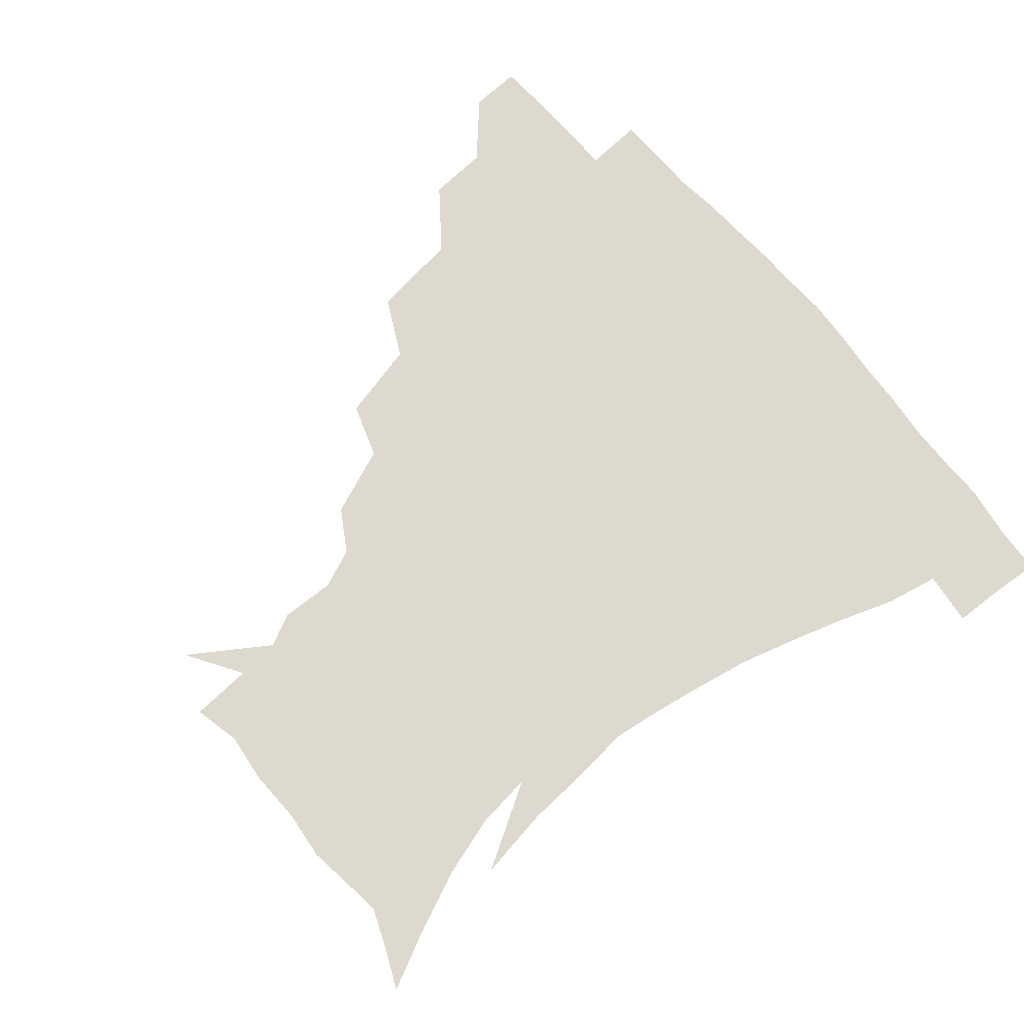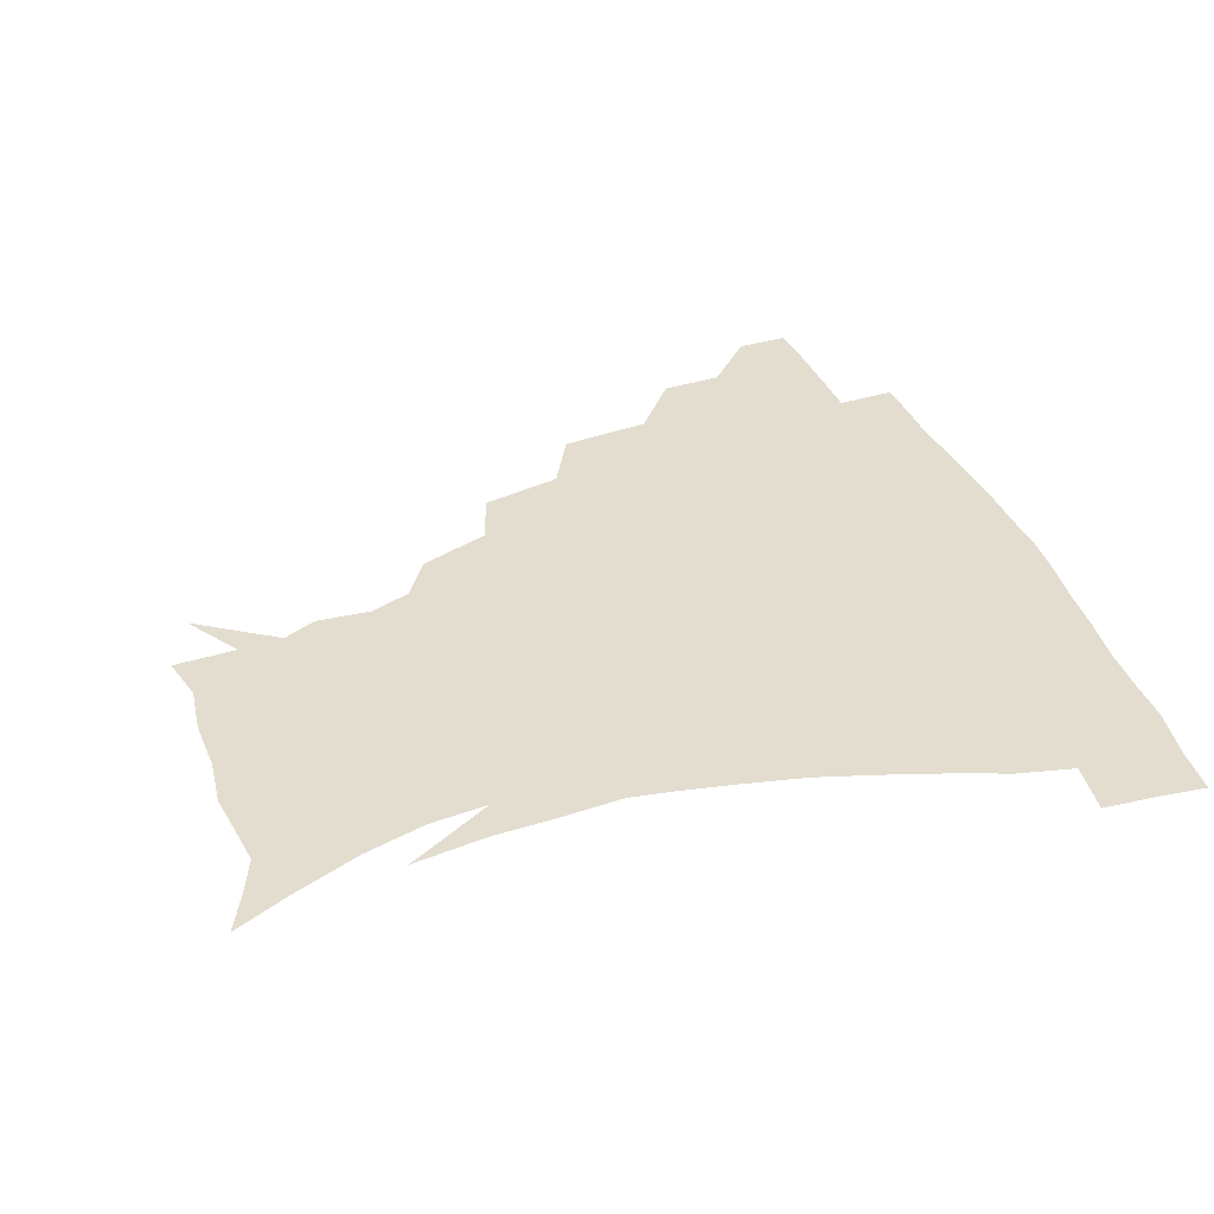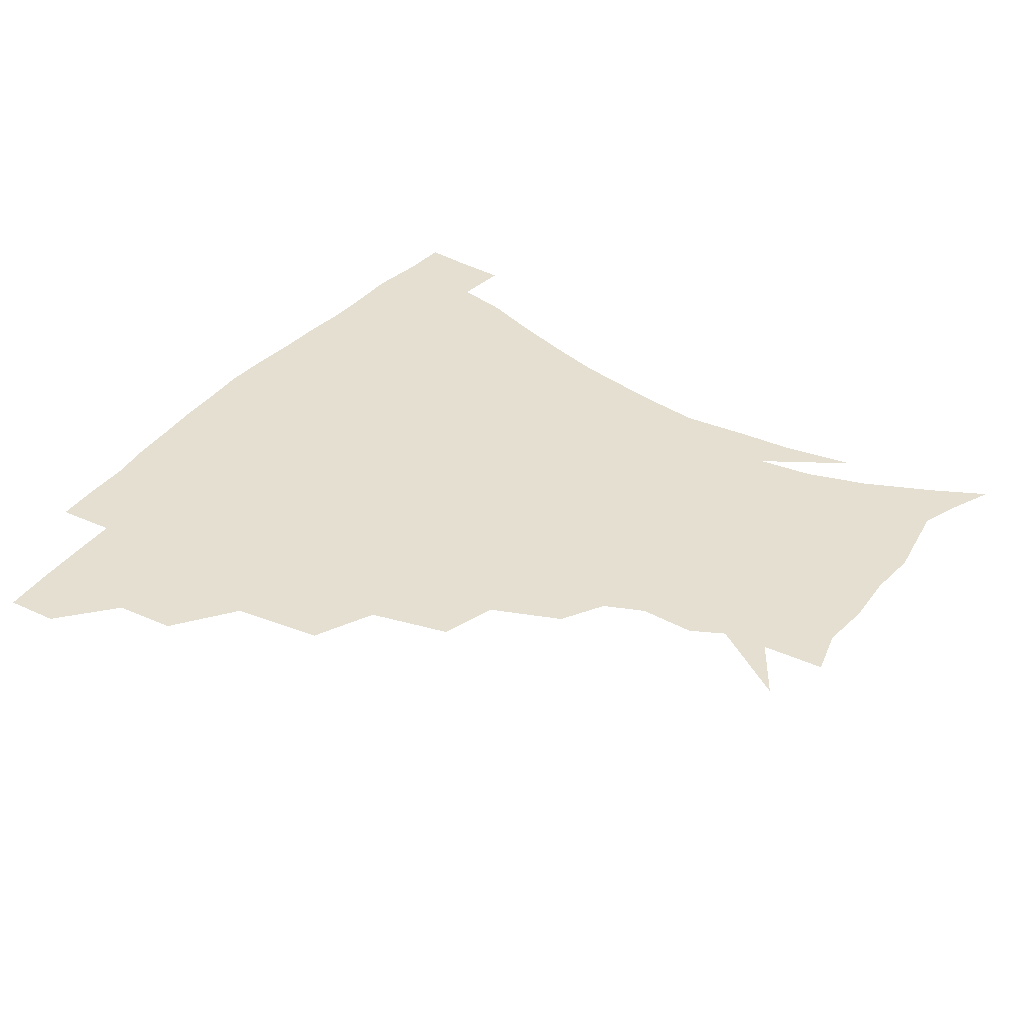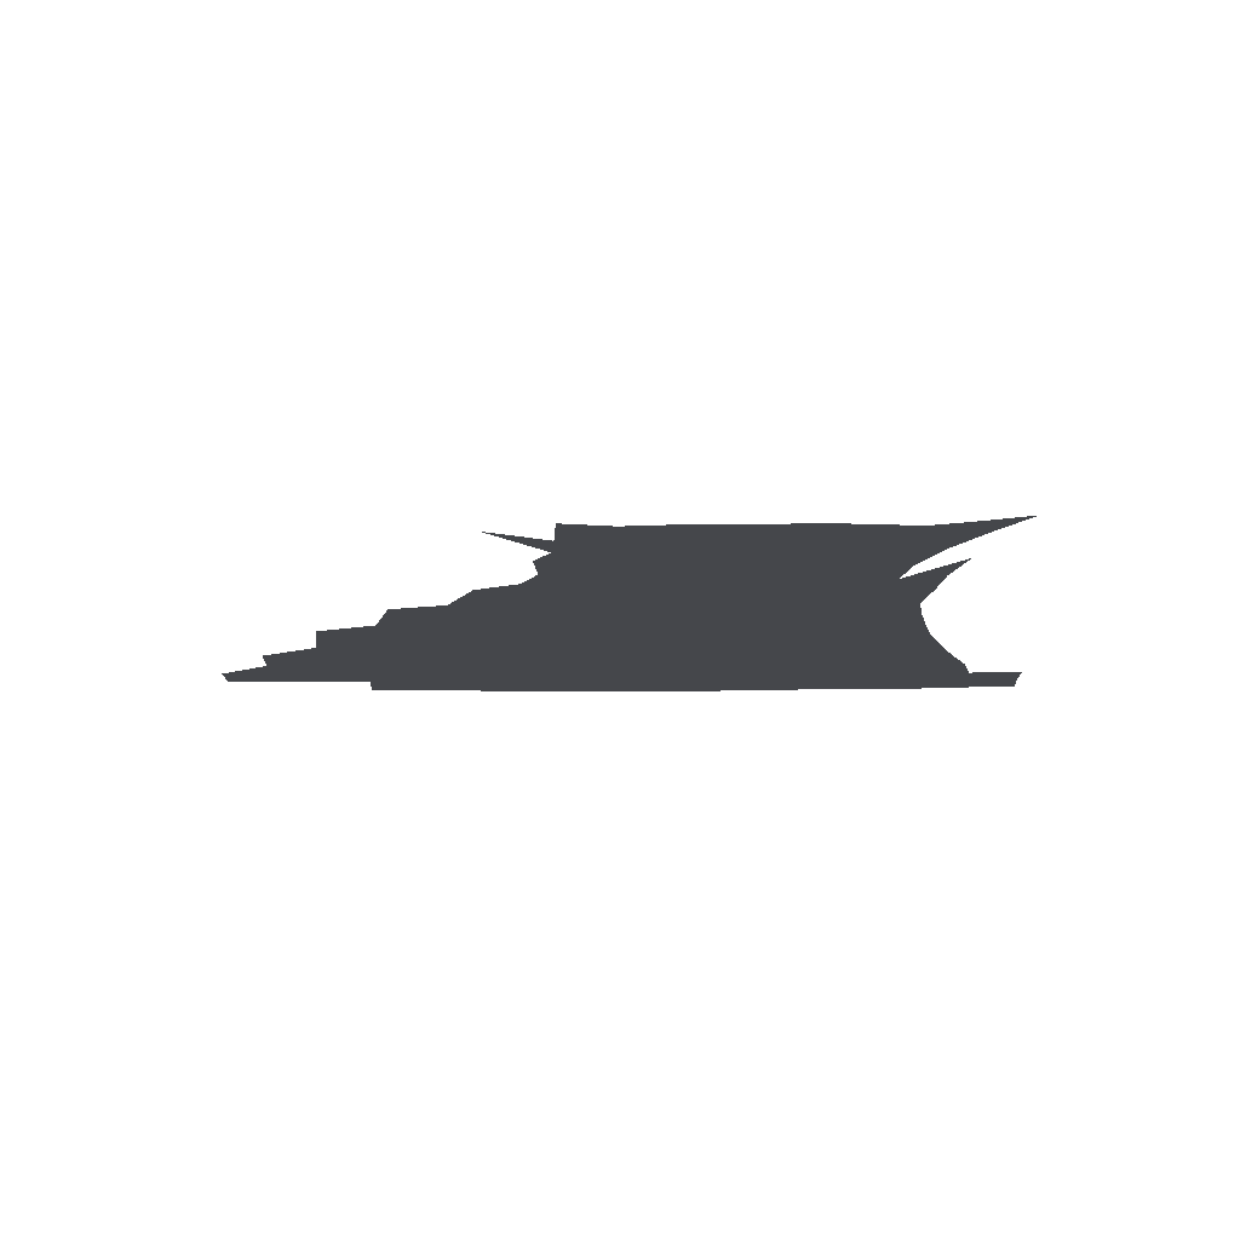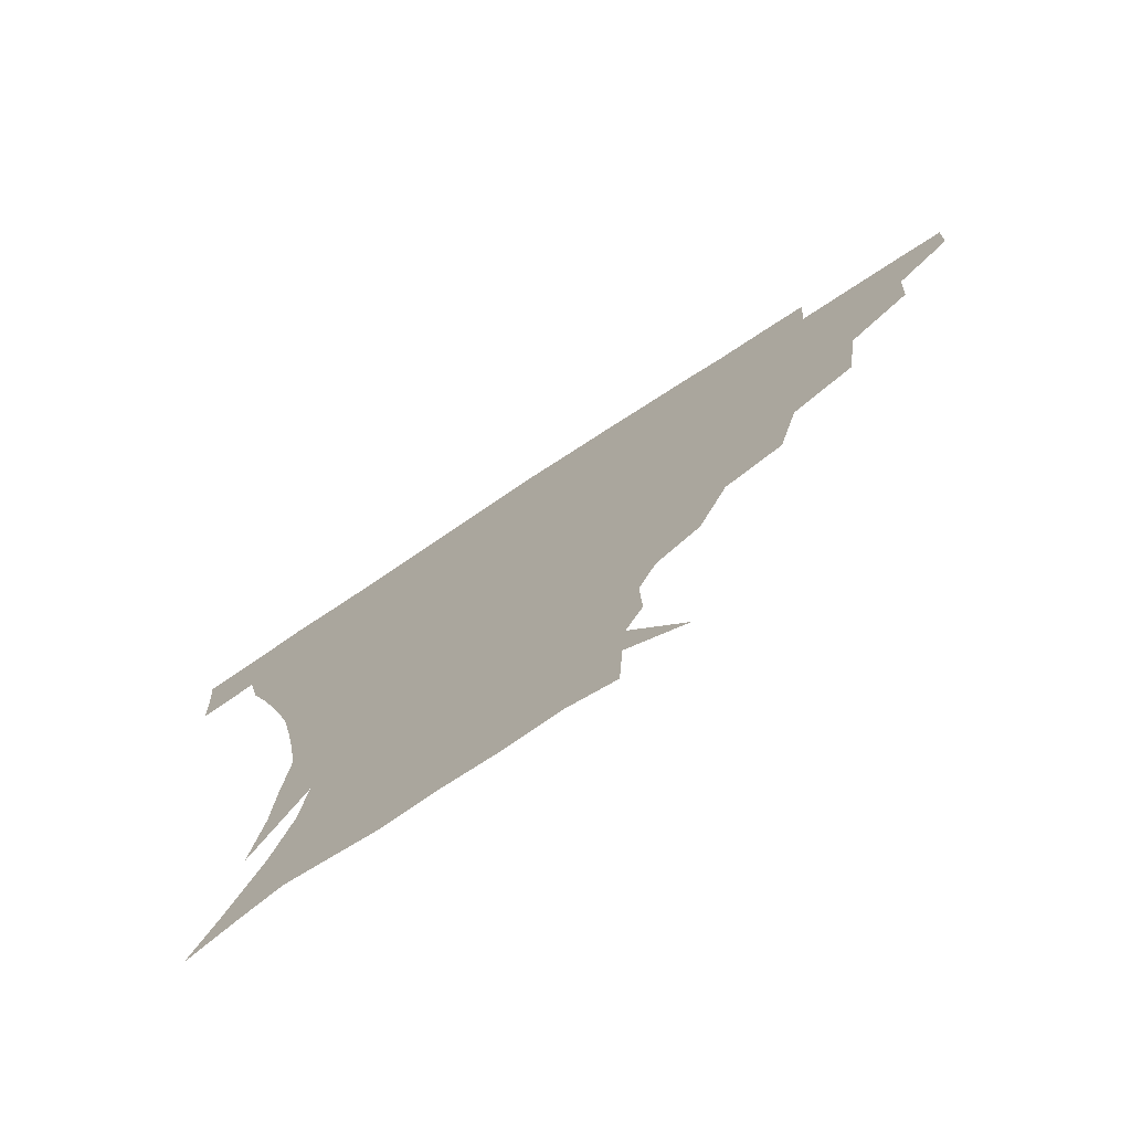
<metadata>
{"format":"obj","ext":"obj","renderer":"f3d","projection":"perspective","resolution":1024,"background":"white","views":[{"elev":71.8,"azim":49.7,"up":"+Z"},{"elev":35.6,"azim":70.7,"up":"+Z"},{"elev":37.5,"azim":-56.8,"up":"+Z"},{"elev":-10.5,"azim":0.6,"up":"+Z"},{"elev":-75.4,"azim":-146.7,"up":"+Y"}]}
</metadata>
<code>
v 451.8 343.2 0
v 451.1 359.7 0
v 470.5 307.7 0
v 469.3 327.1 0
v 468.6 344 0
v 467.4 360.5 0
v 493.6 263.7 0
v 490 292.6 0
v 487.5 312.5 0
v 485.8 329.3 0
v 484.4 345 0
v 483.9 360.8 0
v 519 228 0
v 512.8 253.8 0
v 507.3 274.9 0
v 504.9 299.2 0
v 502.9 315.8 0
v 501.2 330.8 0
v 500.2 345.8 0
v 499.4 361 0
v 498.4 379.6 0
v 545.7 199.4 0
v 536.8 221.9 0
v 529.2 239.9 0
v 525.3 267.5 0
v 521.6 284.5 0
v 519.2 301.3 0
v 517.5 317.4 0
v 516.1 332.1 0
v 515.1 346.4 0
v 513.9 361.3 0
v 512.7 380.1 0
v 564 160.4 0
v 564.7 178.1 0
v 559.3 191 0
v 551.6 212.8 0
v 545.4 234.1 0
v 541.1 256.1 0
v 538.1 274.9 0
v 535.9 290.4 0
v 533.6 304.2 0
v 532 318.5 0
v 530.6 332.6 0
v 529.9 347.2 0
v 528.5 363.1 0
v 527.4 380 0
v 552.2 124.1 0
v 569.3 149.7 0
v 572.3 168.8 0
v 570.6 186.4 0
v 565.2 204.4 0
v 560.1 220.2 0
v 555.4 242.7 0
v 553.1 261.9 0
v 550.8 278.2 0
v 549.2 292.1 0
v 548.4 307 0
v 547 320.2 0
v 545.5 333.7 0
v 545 347.8 0
v 543.4 363.5 0
v 541.8 381.6 0
v 570.5 135.5 0
v 579.1 154.6 0
v 580.6 178.7 0
v 577.8 194 0
v 573.3 211.3 0
v 569.8 229.5 0
v 566.5 247.5 0
v 565.2 267.6 0
v 563.2 279.1 0
v 562.7 294.4 0
v 562.1 308.2 0
v 561.5 321.3 0
v 562 334.6 0
v 559.5 348.8 0
v 558.2 363.1 0
v 556 382.1 0
v 571.7 115.4 0
v 585 142 0
v 589.2 162.2 0
v 588.7 182.1 0
v 585.8 200.9 0
v 582.8 217.1 0
v 580.1 237 0
v 578.6 252.1 0
v 577.1 269.4 0
v 576.3 281.6 0
v 576.4 296.7 0
v 575.6 308.9 0
v 575 321.1 0
v 575.2 335 0
v 573.6 349.2 0
v 572.5 362.9 0
v 570 383 0
v 586.9 118.9 0
v 596.5 143.7 0
v 598.4 165.9 0
v 597.7 184.6 0
v 595 202 0
v 592.7 219.4 0
v 590.9 236.7 0
v 589.6 255.3 0
v 589.1 269.6 0
v 589.2 282.9 0
v 589.3 297.7 0
v 588.7 309.1 0
v 588.9 322.1 0
v 589.1 335.4 0
v 587.6 349.8 0
v 586.3 364.4 0
v 584.1 383.1 0
v 603.1 116.9 0
v 608 145.5 0
v 607.7 166.3 0
v 606.6 187.3 0
v 604.2 205.7 0
v 602.7 221.9 0
v 601.8 241 0
v 601.2 255.1 0
v 601.3 268.5 0
v 601.6 284.1 0
v 602 297.6 0
v 602.7 310.3 0
v 602.5 322.6 0
v 602.6 335.6 0
v 601.7 350.1 0
v 600.7 365 0
v 597.9 383.7 0
v 620.8 117.3 0
v 618.8 147.3 0
v 617.4 167.5 0
v 615.7 189.1 0
v 614 206.1 0
v 612.7 223.3 0
v 612.3 240.8 0
v 612.6 254.7 0
v 613.3 270.4 0
v 614 284.4 0
v 614.8 296.6 0
v 615.9 310.8 0
v 616.6 323.4 0
v 616.3 336.4 0
v 615.8 350.2 0
v 615.9 364.1 0
v 612.5 382.6 0
v 636.7 115.5 0
v 629.7 146.2 0
v 626.9 168.1 0
v 624.6 190.1 0
v 623.7 207 0
v 622.9 222.9 0
v 622.8 239.4 0
v 623.8 253 0
v 624.9 268.4 0
v 625.9 282.3 0
v 627.5 296 0
v 628.7 309.5 0
v 630.2 323.3 0
v 631.3 335.8 0
v 631.4 349 0
v 631.9 362 0
v 627.8 380.9 0
v 651.2 117.4 0
v 640.9 144.8 0
v 636.2 167.6 0
v 633.8 188.1 0
v 633.2 205.3 0
v 633 220.5 0
v 633.3 235.4 0
v 634.3 250.8 0
v 635.8 267.6 0
v 637.6 280.4 0
v 639.6 296.2 0
v 641.7 309.3 0
v 643.4 322.4 0
v 644.9 335.2 0
v 646.2 348.3 0
v 645.8 362 0
v 642.8 379.8 0
v 663.2 118.8 0
v 653 140.8 0
v 646.1 164.3 0
v 643.2 184.1 0
v 642.6 201.2 0
v 642.7 216.5 0
v 643.3 231.5 0
v 644.4 246.8 0
v 646 264.7 0
v 648.6 279.5 0
v 651.2 293 0
v 653.9 308.2 0
v 656.4 321.1 0
v 658.6 334.4 0
v 660.4 347.6 0
v 660 361.8 0
v 658.4 378 0
v 676.4 113.6 0
v 666.3 134 0
v 657.5 157.6 0
v 653.9 175.9 0
v 652.5 194.1 0
v 652.3 210.3 0
v 652.5 226.6 0
v 653.7 242.8 0
v 655.7 259.3 0
v 658.5 275.3 0
v 662 292.6 0
v 665.7 304.8 0
v 669.1 319.4 0
v 671.8 332.7 0
v 674.3 346.7 0
v 673.9 362.4 0
v 673.3 377.4 0
v 689.2 107.6 0
v 680.5 125.3 0
v 671 146.9 0
v 665 166.7 0
v 662.8 185.1 0
v 661.8 202.6 0
v 661.6 219.4 0
v 662.9 233.8 0
v 664.8 251 0
v 667.7 268.4 0
v 671.4 286.1 0
v 676.4 299.2 0
v 681.2 316.4 0
v 685.1 331 0
v 687.5 345.6 0
v 688.4 361.3 0
v 687.8 377.3 0
v 679.2 157.4 0
v 675.4 181.2 0
v 674.4 198.7 0
v 672.4 221 0
v 674.4 235.9 0
v 677.2 252.7 0
v 680.8 271.4 0
v 685.9 289.2 0
v 692.1 309.1 0
v 698.2 326.1 0
v 701.8 343.5 0
v 704.3 359.3 0
v 706.2 374.4 0
v 719.2 341.4 0
v 719.9 358.1 0
v 721.1 373.3 0
f 4 5 1
f 1 5 2
f 5 6 2
f 8 9 3
f 3 9 4
f 9 10 4
f 4 10 5
f 10 11 5
f 5 11 6
f 11 12 6
f 14 15 7
f 7 15 8
f 15 16 8
f 8 16 9
f 16 17 9
f 9 17 10
f 17 18 10
f 10 18 11
f 18 19 11
f 11 19 12
f 19 20 12
f 23 24 13
f 13 24 14
f 24 25 14
f 14 25 15
f 25 26 15
f 15 26 16
f 26 27 16
f 16 27 17
f 27 28 17
f 17 28 18
f 28 29 18
f 18 29 19
f 29 30 19
f 19 30 20
f 30 31 20
f 20 31 21
f 31 32 21
f 35 36 22
f 22 36 23
f 36 37 23
f 23 37 24
f 37 38 24
f 24 38 25
f 38 39 25
f 25 39 26
f 39 40 26
f 26 40 27
f 40 41 27
f 27 41 28
f 41 42 28
f 28 42 29
f 42 43 29
f 29 43 30
f 43 44 30
f 30 44 31
f 44 45 31
f 31 45 32
f 45 46 32
f 48 49 33
f 33 49 34
f 49 50 34
f 34 50 35
f 50 51 35
f 35 51 36
f 51 52 36
f 36 52 37
f 52 53 37
f 37 53 38
f 53 54 38
f 38 54 39
f 54 55 39
f 39 55 40
f 55 56 40
f 40 56 41
f 56 57 41
f 41 57 42
f 57 58 42
f 42 58 43
f 58 59 43
f 43 59 44
f 59 60 44
f 44 60 45
f 60 61 45
f 45 61 46
f 61 62 46
f 47 63 48
f 63 64 48
f 48 64 49
f 64 65 49
f 49 65 50
f 65 66 50
f 50 66 51
f 66 67 51
f 51 67 52
f 67 68 52
f 52 68 53
f 68 69 53
f 53 69 54
f 69 70 54
f 54 70 55
f 70 71 55
f 55 71 56
f 71 72 56
f 56 72 57
f 72 73 57
f 57 73 58
f 73 74 58
f 58 74 59
f 74 75 59
f 59 75 60
f 75 76 60
f 60 76 61
f 76 77 61
f 61 77 62
f 77 78 62
f 79 80 63
f 63 80 64
f 80 81 64
f 64 81 65
f 81 82 65
f 65 82 66
f 82 83 66
f 66 83 67
f 83 84 67
f 67 84 68
f 84 85 68
f 68 85 69
f 85 86 69
f 69 86 70
f 86 87 70
f 70 87 71
f 87 88 71
f 71 88 72
f 88 89 72
f 72 89 73
f 89 90 73
f 73 90 74
f 90 91 74
f 74 91 75
f 91 92 75
f 75 92 76
f 92 93 76
f 76 93 77
f 93 94 77
f 77 94 78
f 94 95 78
f 79 96 80
f 96 97 80
f 80 97 81
f 97 98 81
f 81 98 82
f 98 99 82
f 82 99 83
f 99 100 83
f 83 100 84
f 100 101 84
f 84 101 85
f 101 102 85
f 85 102 86
f 102 103 86
f 86 103 87
f 103 104 87
f 87 104 88
f 104 105 88
f 88 105 89
f 105 106 89
f 89 106 90
f 106 107 90
f 90 107 91
f 107 108 91
f 91 108 92
f 108 109 92
f 92 109 93
f 109 110 93
f 93 110 94
f 110 111 94
f 94 111 95
f 111 112 95
f 96 113 97
f 113 114 97
f 97 114 98
f 114 115 98
f 98 115 99
f 115 116 99
f 99 116 100
f 116 117 100
f 100 117 101
f 117 118 101
f 101 118 102
f 118 119 102
f 102 119 103
f 119 120 103
f 103 120 104
f 120 121 104
f 104 121 105
f 121 122 105
f 105 122 106
f 122 123 106
f 106 123 107
f 123 124 107
f 107 124 108
f 124 125 108
f 108 125 109
f 125 126 109
f 109 126 110
f 126 127 110
f 110 127 111
f 127 128 111
f 111 128 112
f 128 129 112
f 113 130 114
f 130 131 114
f 114 131 115
f 131 132 115
f 115 132 116
f 132 133 116
f 116 133 117
f 133 134 117
f 117 134 118
f 134 135 118
f 118 135 119
f 135 136 119
f 119 136 120
f 136 137 120
f 120 137 121
f 137 138 121
f 121 138 122
f 138 139 122
f 122 139 123
f 139 140 123
f 123 140 124
f 140 141 124
f 124 141 125
f 141 142 125
f 125 142 126
f 142 143 126
f 126 143 127
f 143 144 127
f 127 144 128
f 144 145 128
f 128 145 129
f 145 146 129
f 130 147 131
f 147 148 131
f 131 148 132
f 148 149 132
f 132 149 133
f 149 150 133
f 133 150 134
f 150 151 134
f 134 151 135
f 151 152 135
f 135 152 136
f 152 153 136
f 136 153 137
f 153 154 137
f 137 154 138
f 154 155 138
f 138 155 139
f 155 156 139
f 139 156 140
f 156 157 140
f 140 157 141
f 157 158 141
f 141 158 142
f 158 159 142
f 142 159 143
f 159 160 143
f 143 160 144
f 160 161 144
f 144 161 145
f 161 162 145
f 145 162 146
f 162 163 146
f 147 164 148
f 164 165 148
f 148 165 149
f 165 166 149
f 149 166 150
f 166 167 150
f 150 167 151
f 167 168 151
f 151 168 152
f 168 169 152
f 152 169 153
f 169 170 153
f 153 170 154
f 170 171 154
f 154 171 155
f 171 172 155
f 155 172 156
f 172 173 156
f 156 173 157
f 173 174 157
f 157 174 158
f 174 175 158
f 158 175 159
f 175 176 159
f 159 176 160
f 176 177 160
f 160 177 161
f 177 178 161
f 161 178 162
f 178 179 162
f 162 179 163
f 179 180 163
f 164 181 165
f 181 182 165
f 165 182 166
f 182 183 166
f 166 183 167
f 183 184 167
f 167 184 168
f 184 185 168
f 168 185 169
f 185 186 169
f 169 186 170
f 186 187 170
f 170 187 171
f 187 188 171
f 171 188 172
f 188 189 172
f 172 189 173
f 189 190 173
f 173 190 174
f 190 191 174
f 174 191 175
f 191 192 175
f 175 192 176
f 192 193 176
f 176 193 177
f 193 194 177
f 177 194 178
f 194 195 178
f 178 195 179
f 195 196 179
f 179 196 180
f 196 197 180
f 181 198 182
f 198 199 182
f 182 199 183
f 199 200 183
f 183 200 184
f 200 201 184
f 184 201 185
f 201 202 185
f 185 202 186
f 202 203 186
f 186 203 187
f 203 204 187
f 187 204 188
f 204 205 188
f 188 205 189
f 205 206 189
f 189 206 190
f 206 207 190
f 190 207 191
f 207 208 191
f 191 208 192
f 208 209 192
f 192 209 193
f 209 210 193
f 193 210 194
f 210 211 194
f 194 211 195
f 211 212 195
f 195 212 196
f 212 213 196
f 196 213 197
f 213 214 197
f 198 215 199
f 215 216 199
f 199 216 200
f 216 217 200
f 200 217 201
f 217 218 201
f 201 218 202
f 218 219 202
f 202 219 203
f 219 220 203
f 203 220 204
f 220 221 204
f 204 221 205
f 221 222 205
f 205 222 206
f 222 223 206
f 206 223 207
f 223 224 207
f 207 224 208
f 224 225 208
f 208 225 209
f 225 226 209
f 209 226 210
f 226 227 210
f 210 227 211
f 227 228 211
f 211 228 212
f 228 229 212
f 212 229 213
f 229 230 213
f 213 230 214
f 230 231 214
f 219 232 220
f 232 233 220
f 220 233 221
f 233 234 221
f 221 234 222
f 234 235 222
f 222 235 223
f 235 236 223
f 223 236 224
f 236 237 224
f 224 237 225
f 237 238 225
f 225 238 226
f 238 239 226
f 226 239 227
f 239 240 227
f 227 240 228
f 240 241 228
f 228 241 229
f 241 242 229
f 229 242 230
f 242 243 230
f 230 243 231
f 243 244 231
f 242 245 243
f 245 246 243
f 243 246 244
f 246 247 244

</code>
